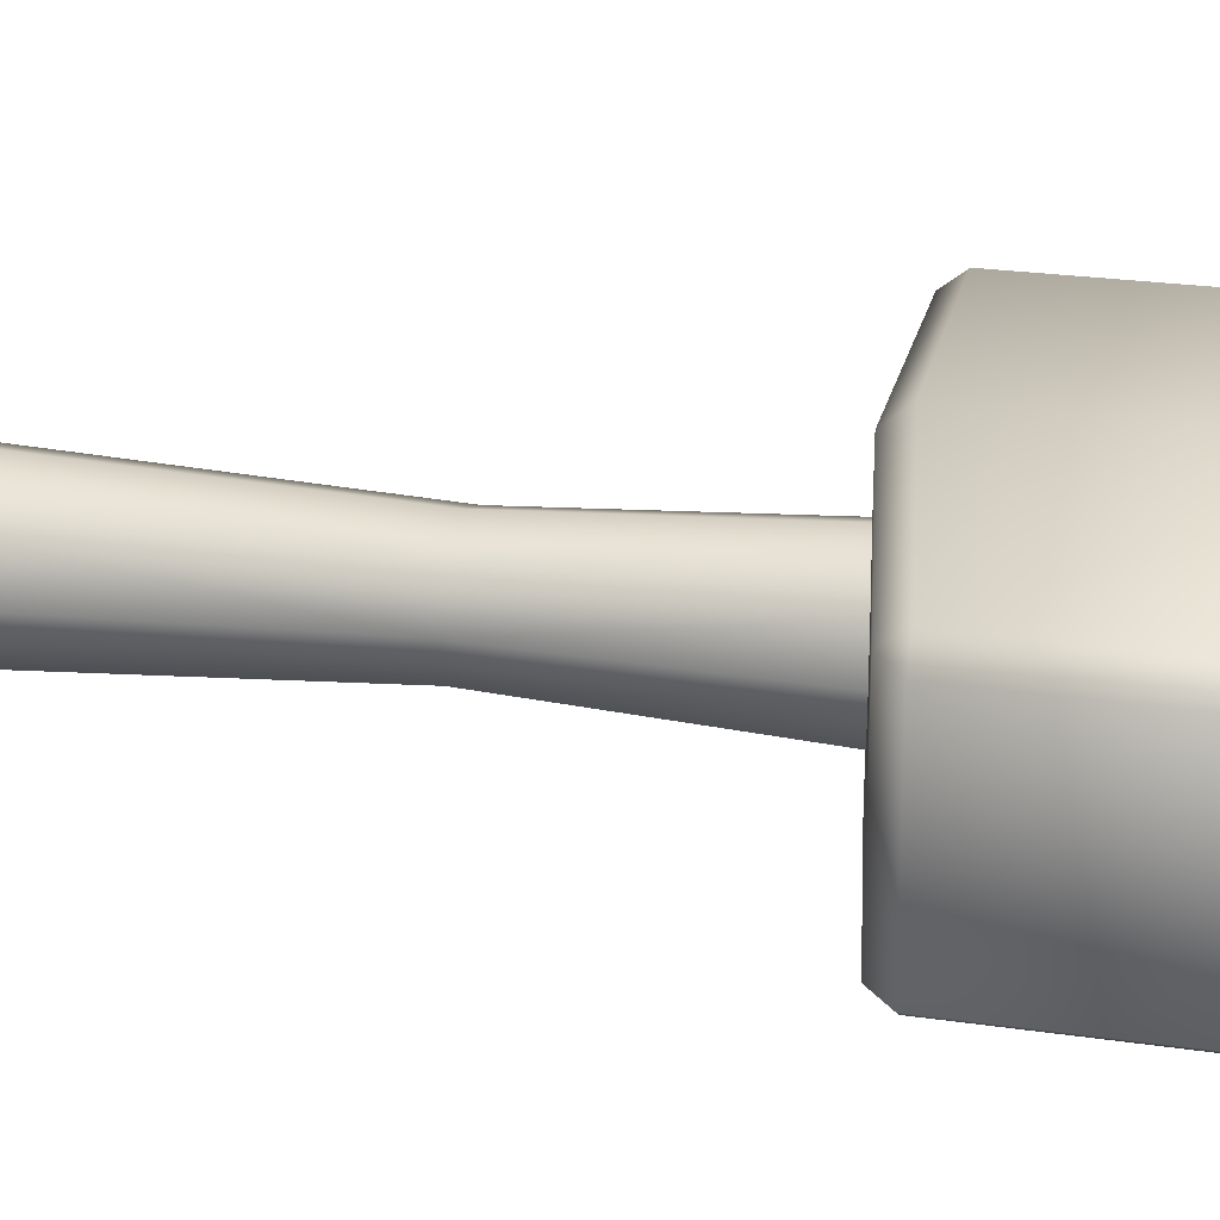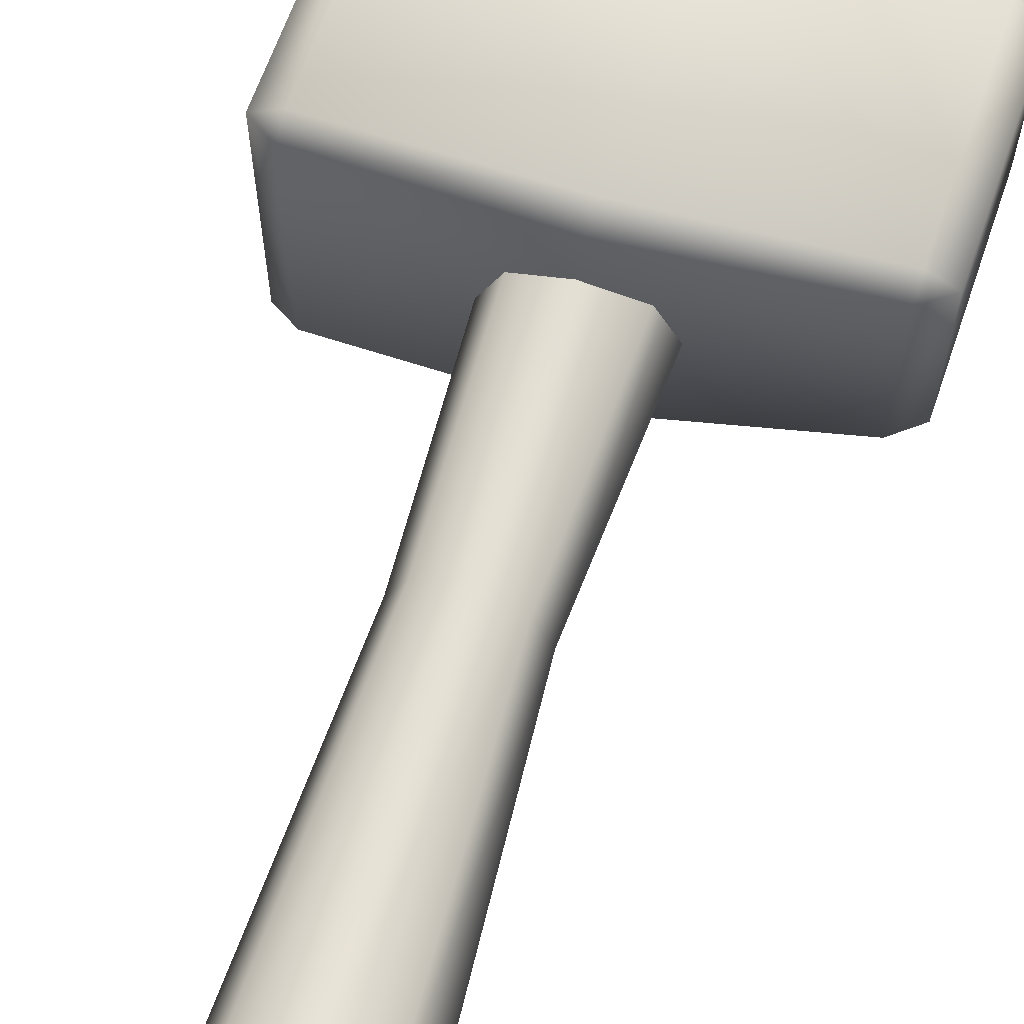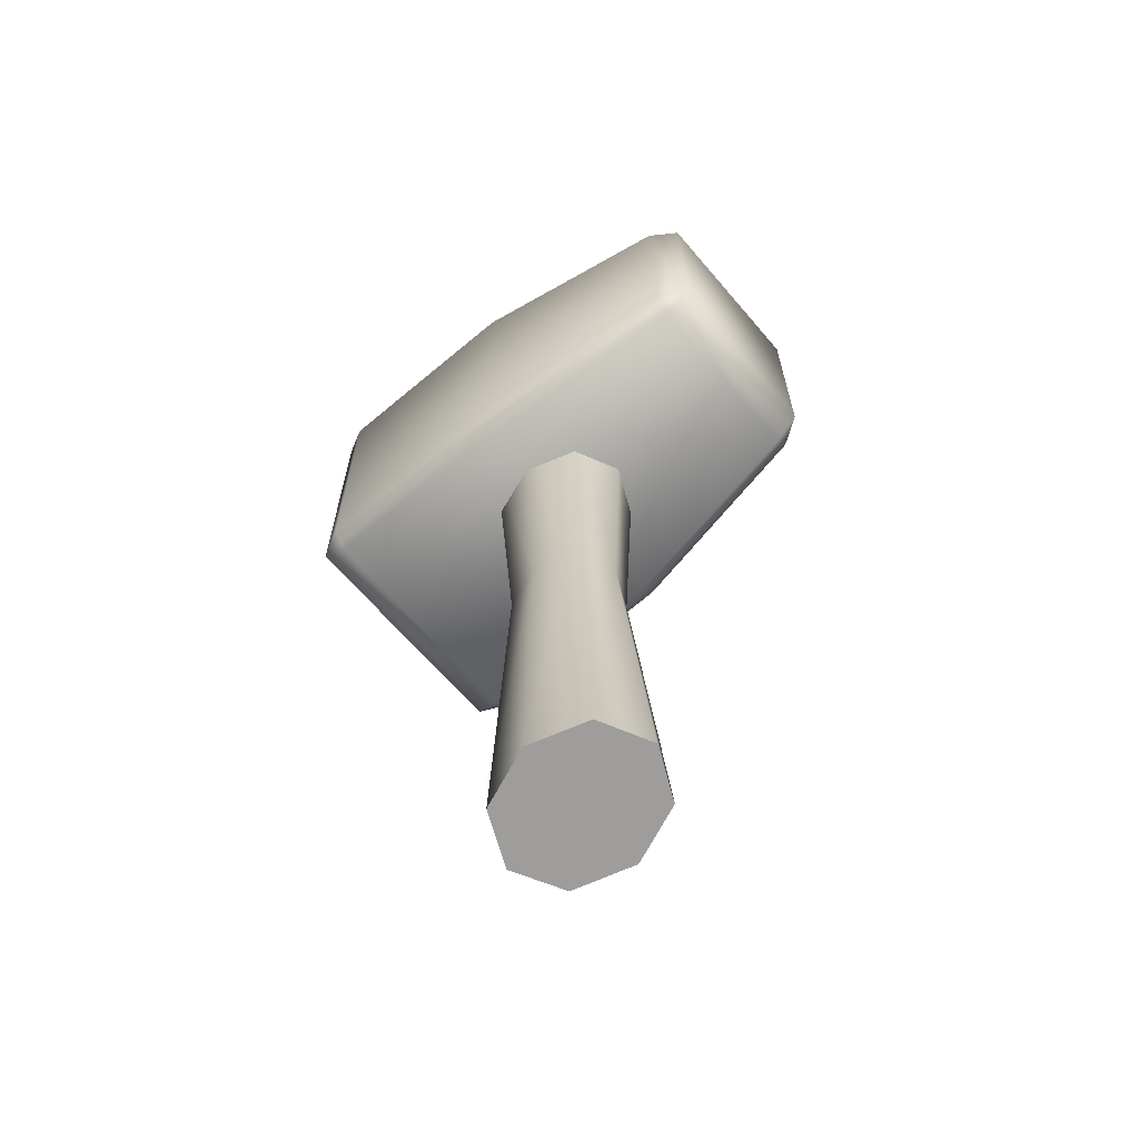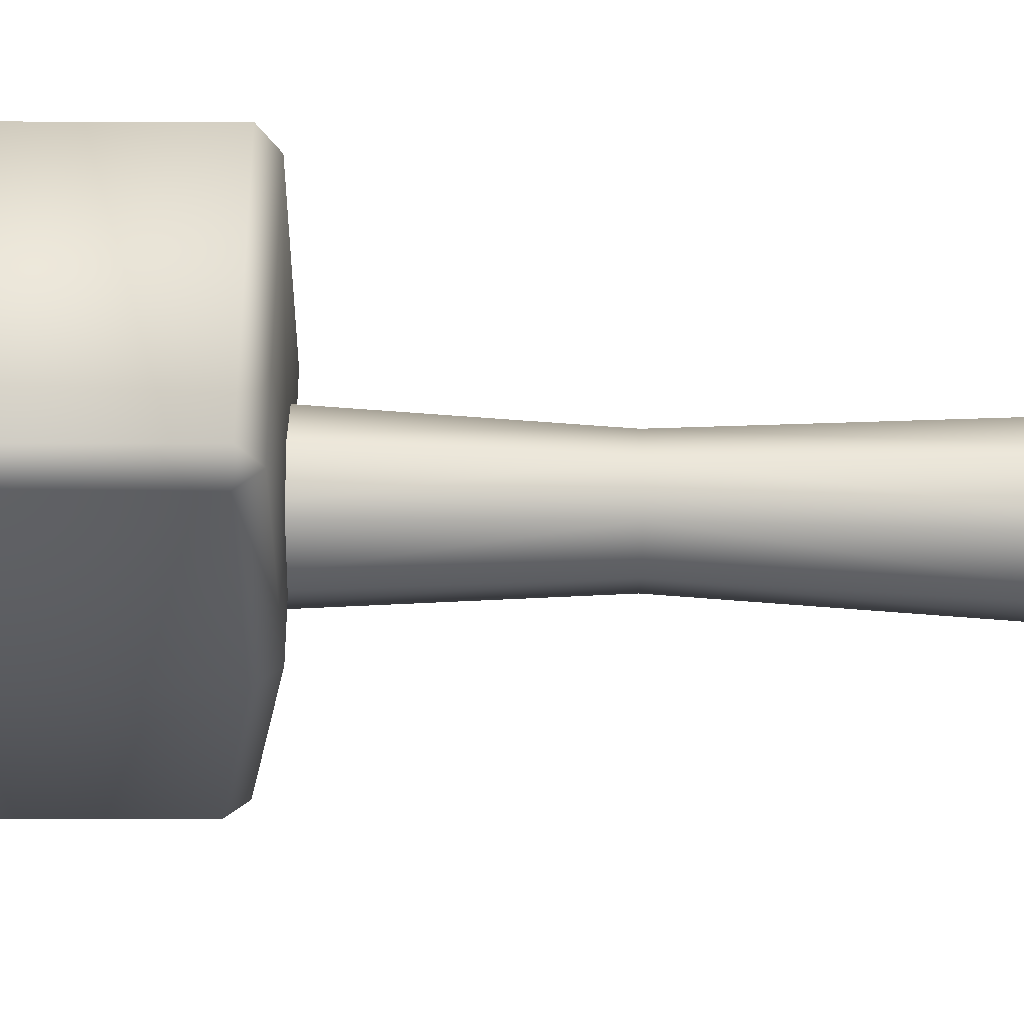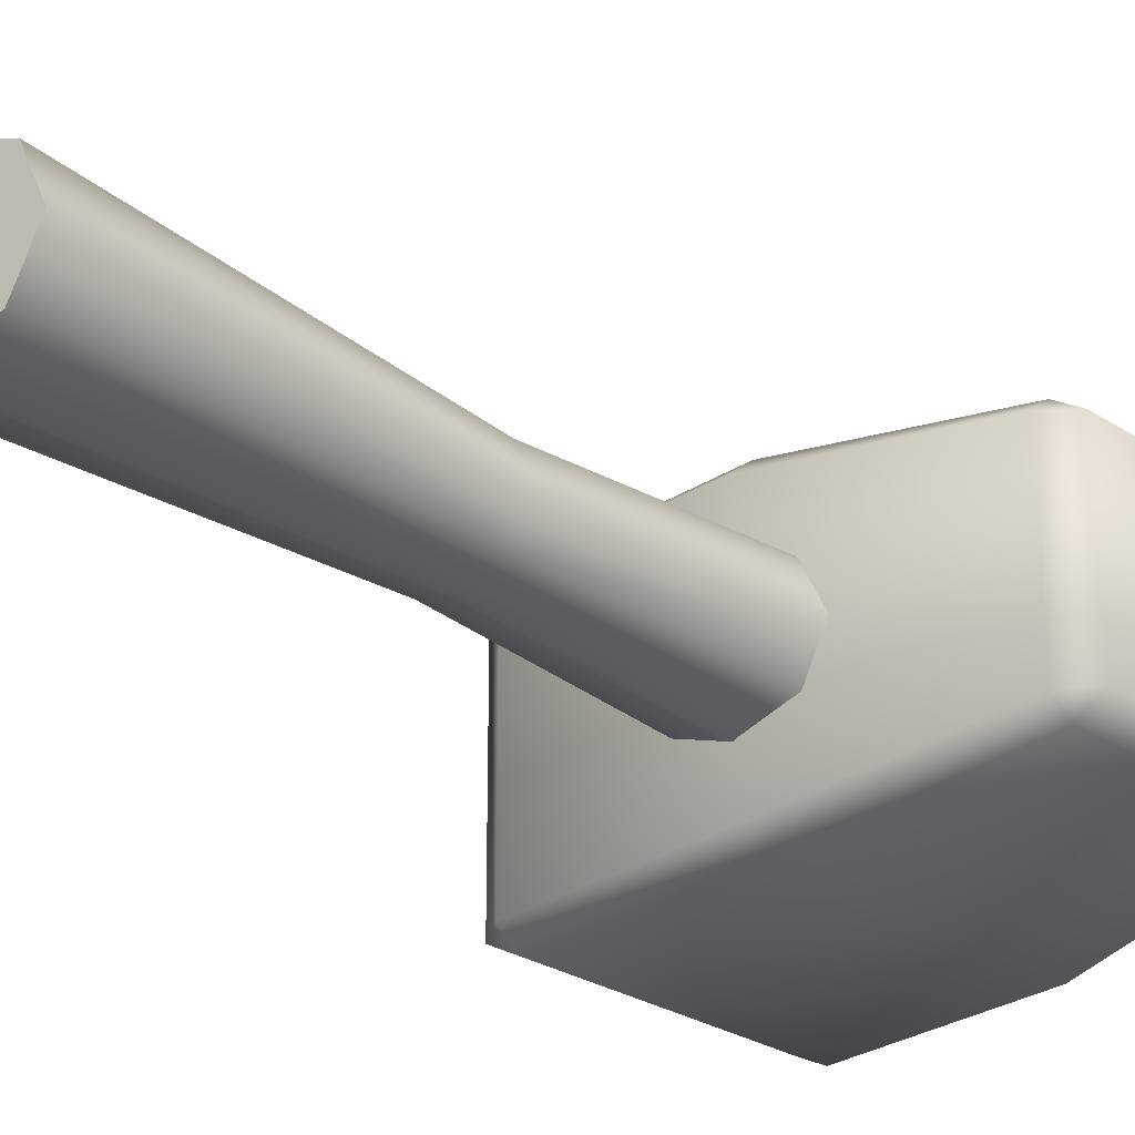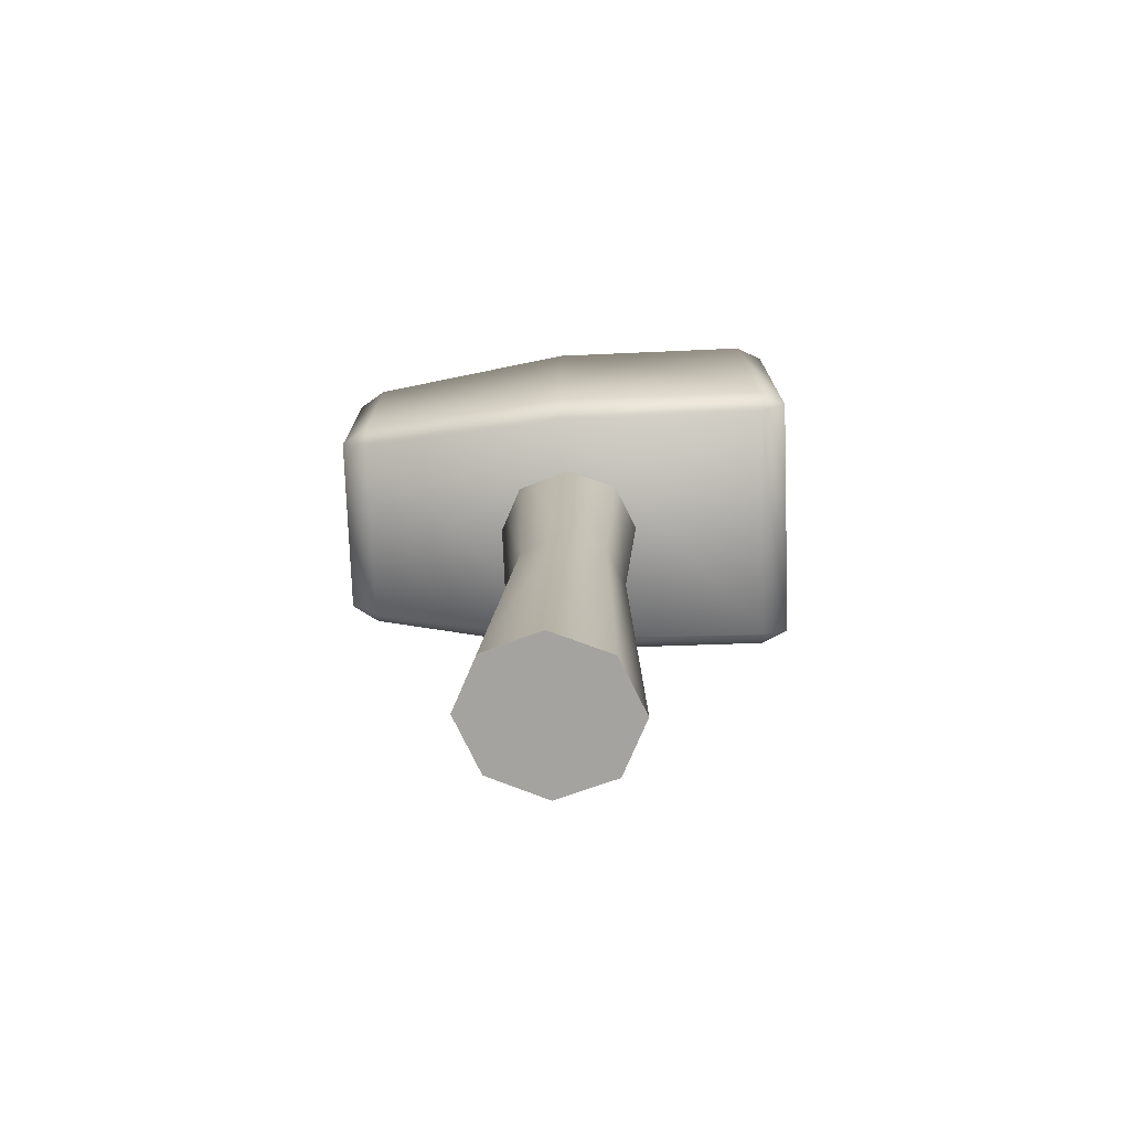
<metadata>
{"format":"obj","ext":"obj","renderer":"f3d","projection":"perspective","resolution":1024,"background":"white","views":[{"elev":24.8,"azim":103.3,"up":"+Z"},{"elev":64.3,"azim":18.9,"up":"+Z"},{"elev":-65.0,"azim":40.4,"up":"+Y"},{"elev":-36.1,"azim":-90.1,"up":"+Z"},{"elev":-27.9,"azim":45.5,"up":"+Z"},{"elev":-75.2,"azim":-177.9,"up":"+Y"}]}
</metadata>
<code>
g Hammer_C
v -0.05347 -0.5976 -0.06363
v -0.07338 -0.1081 -0.0003945
v -0.08275 -0.6023 -0.0003945
v -0.05113 -0.1081 -0.04606
v 0.01679 -0.5871 -0.08939
v -0.07572 0.3088 -0.06363
v -0.1038 0.3017 -0.0003945
v -0.006632 0.3251 -0.09056
v 0.0003945 -0.1081 -0.06597
v 0.08588 -0.5765 -0.06363
v 0.06246 0.3415 -0.06363
v 0.05192 -0.1081 -0.04606
v 0.1152 -0.5719 -0.0003945
v 0.09173 0.3474 -0.0003945
v 0.073 -0.1081 -0.0003945
v 0.08588 -0.5765 0.06401
v 0.06246 0.3415 0.06401
v 0.05192 -0.1081 0.04645
v 0.01679 -0.5871 0.08977
v -0.006632 0.3251 0.08977
v 0.0003945 -0.1081 0.06518
v -0.05347 -0.5976 0.06401
v -0.07572 0.3088 0.06401
v -0.05113 -0.1081 0.04645
v -0.08275 -0.6023 -0.0003945
v -0.1038 0.3017 -0.0003945
v -0.07338 -0.1081 -0.0003945
v -0.05347 -0.5976 -0.06363
v -0.08275 -0.6023 -0.0003945
v 0.01679 -0.5871 -0.08939
v 0.08588 -0.5765 -0.06363
v 0.1152 -0.5719 -0.0003945
v 0.08588 -0.5765 0.06401
v 0.01679 -0.5871 0.08977
v -0.05347 -0.5976 0.06401
v 0.0003945 0.1776 -0.1515
v -0.2643 0.201 -0.1749
v -0.2643 0.1764 -0.1538
v 0.0003945 0.2045 -0.1737
v 0.265 0.2221 -0.1163
v 0.265 0.2467 -0.1362
v 0.265 0.5254 -0.1362
v 0.0003945 0.5676 -0.1737
v -0.2643 0.5711 -0.1749
v -0.2643 0.5957 -0.1538
v 0.0003945 0.5945 -0.1515
v 0.265 0.55 -0.1163
v 0.0003945 0.5945 0.1507
v 0.265 0.55 0.1167
v -0.2643 0.5957 0.1542
v -0.2982 0.5746 -0.1573
v -0.2643 0.5711 -0.1749
v -0.2982 0.1975 -0.1573
v -0.2643 0.201 -0.1749
v -0.2643 0.1764 -0.1538
v -0.2982 0.1975 0.1565
v -0.2643 0.1764 0.1542
v -0.2643 0.201 0.1741
v -0.2982 0.5746 0.1565
v -0.2643 0.5711 0.1741
v -0.2643 0.5711 0.1741
v 0.0003945 0.5676 0.1741
v 0.265 0.5254 0.1366
v 0.265 0.2467 0.1366
v 0.0003945 0.2045 0.1741
v -0.2643 0.201 0.1741
v -0.2643 0.1764 0.1542
v 0.0003945 0.1776 0.1507
v 0.265 0.2221 0.1167
v 0.265 0.2221 -0.1163
v 0.0003945 0.1776 -0.1515
v -0.2643 0.1764 -0.1538
v 0.299 0.5231 0.1144
v 0.265 0.5254 0.1366
v 0.299 0.249 0.1144
v 0.265 0.2467 0.1366
v 0.265 0.2221 0.1167
v 0.299 0.249 -0.114
v 0.265 0.2221 -0.1163
v 0.265 0.2467 -0.1362
v 0.299 0.5231 -0.114
v 0.265 0.5254 -0.1362
g Hammer_C_0
f 3 2 1
f 2 4 1
f 1 4 5
f 4 2 6
f 2 7 6
f 4 6 8
f 4 9 5
f 9 4 8
f 5 9 10
f 9 8 11
f 9 12 10
f 12 9 11
f 10 12 13
f 12 11 14
f 12 15 13
f 15 12 14
f 13 15 16
f 15 14 17
f 15 18 16
f 18 15 17
f 16 18 19
f 18 17 20
f 18 21 19
f 21 18 20
f 19 21 22
f 21 20 23
f 21 24 22
f 24 21 23
f 22 24 25
f 24 23 26
f 24 27 25
f 27 24 26
f 30 29 28
f 31 29 30
f 32 29 31
f 33 29 32
f 34 29 33
f 35 29 34
f 38 37 36
f 37 39 36
f 36 39 40
f 39 41 40
f 42 41 39
f 43 39 37
f 43 42 39
f 44 43 37
f 43 44 45
f 42 43 46
f 46 43 45
f 47 42 46
f 46 45 48
f 47 46 49
f 46 48 49
f 45 50 48
f 45 51 50
f 45 52 51
f 51 52 53
f 52 54 53
f 53 54 55
f 56 53 55
f 51 53 56
f 57 56 55
f 58 56 57
f 59 51 56
f 56 58 59
f 51 59 50
f 58 60 59
f 59 60 50
f 50 61 48
f 61 62 48
f 48 62 49
f 62 63 49
f 63 62 64
f 62 61 65
f 62 65 64
f 61 66 65
f 65 66 67
f 64 65 68
f 68 65 67
f 69 64 68
f 69 68 70
f 68 71 70
f 68 67 71
f 67 72 71
f 74 73 49
f 49 73 47
f 75 73 74
f 76 75 74
f 75 76 77
f 78 75 77
f 73 75 78
f 79 78 77
f 80 78 79
f 73 81 47
f 81 73 78
f 78 80 81
f 81 82 47
f 80 82 81

</code>
